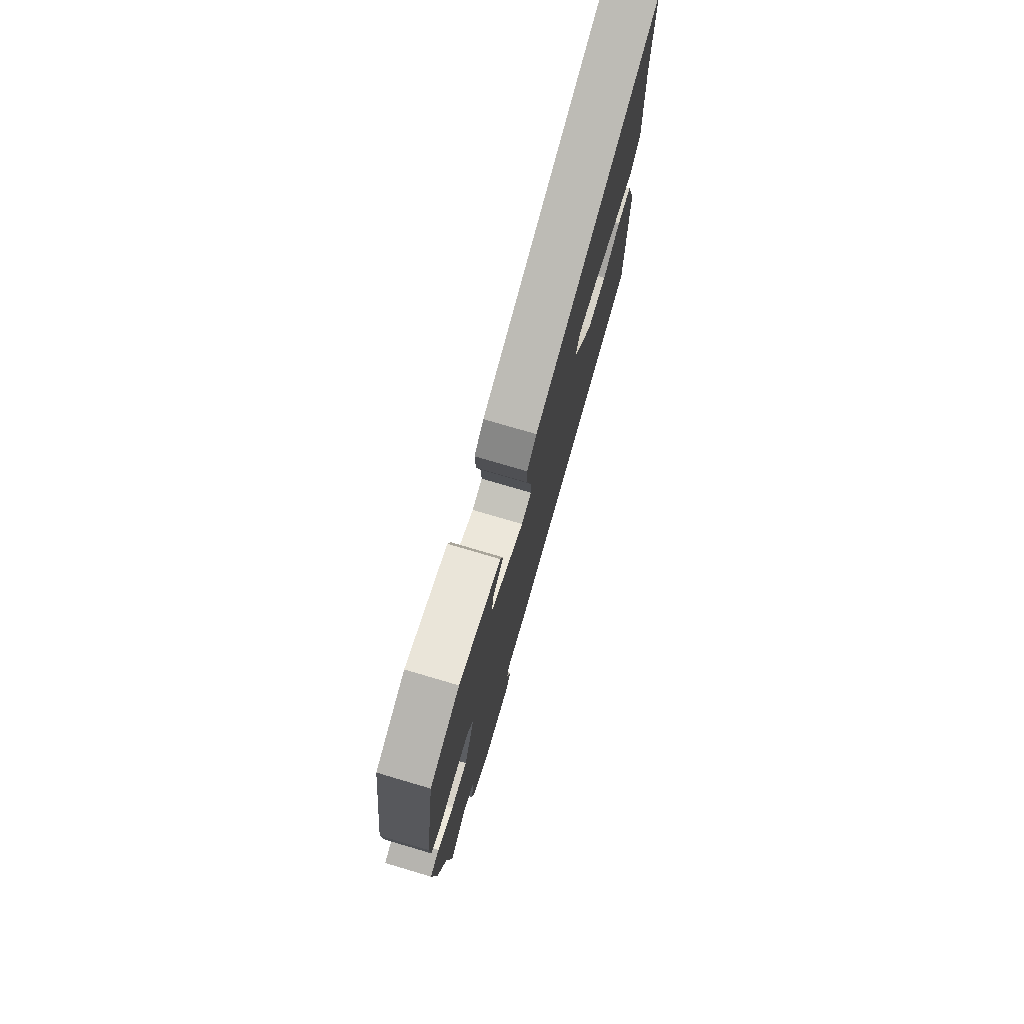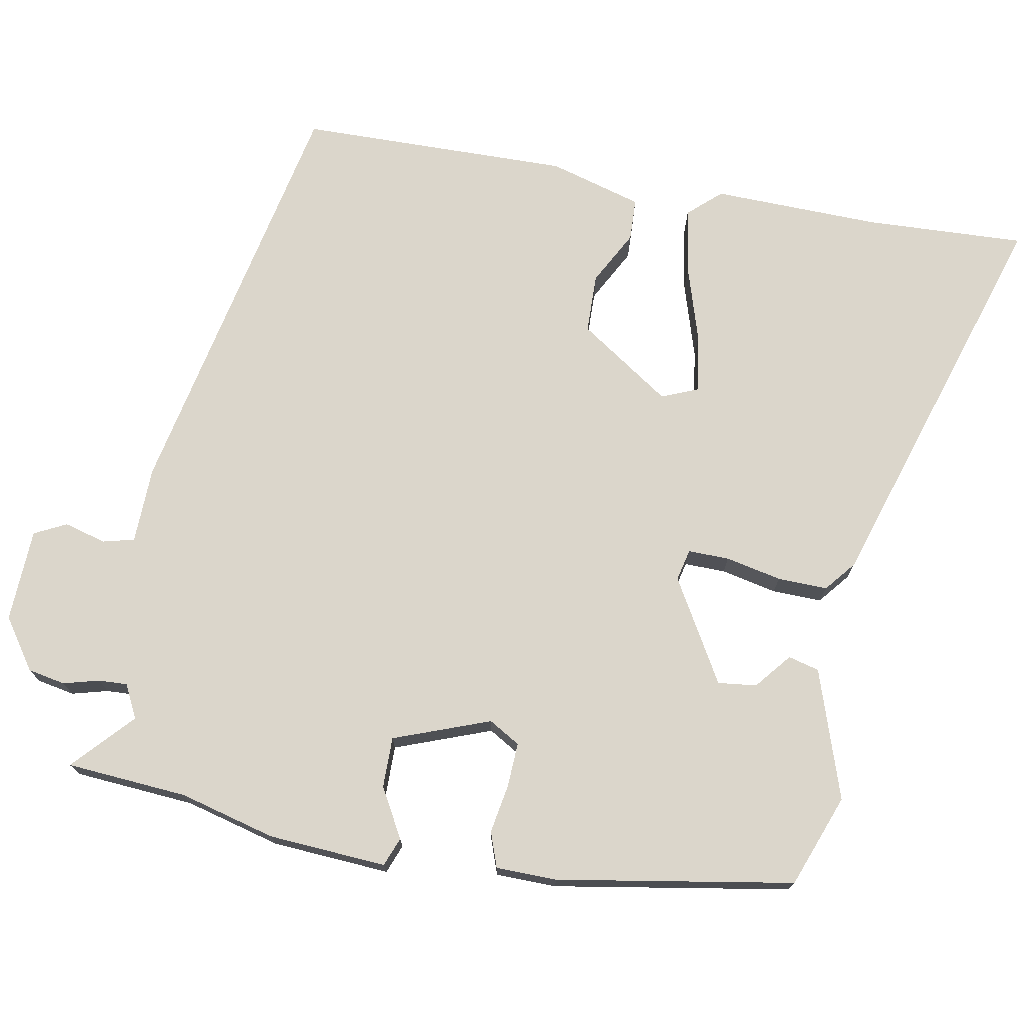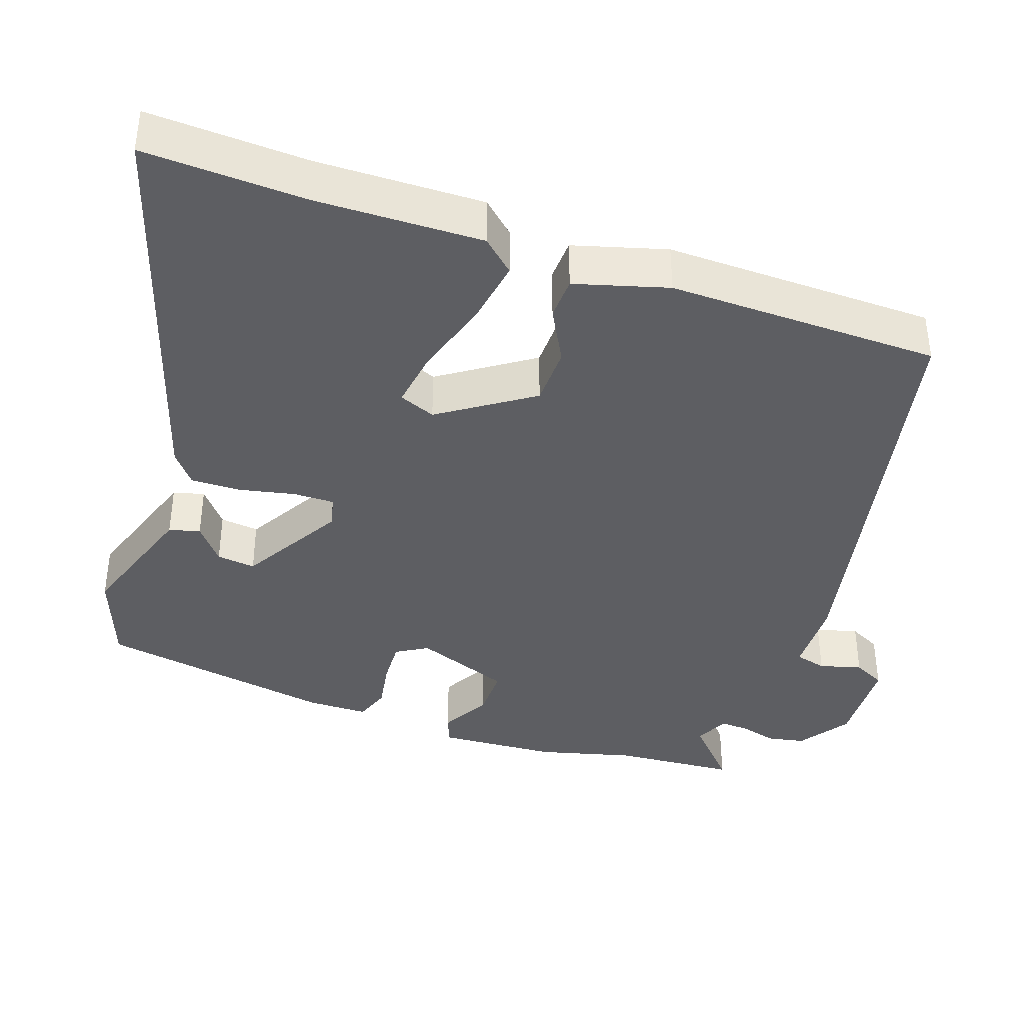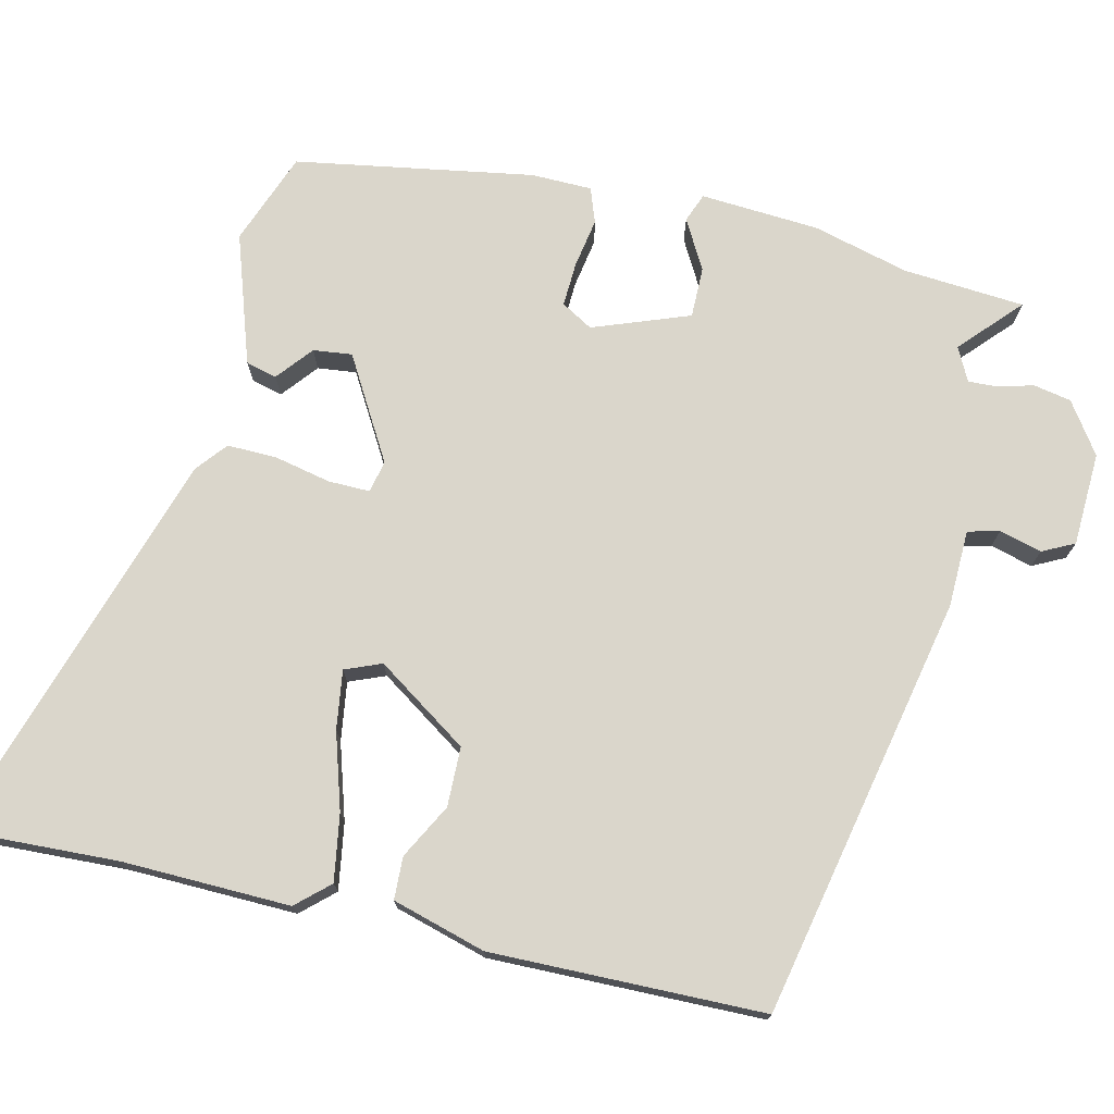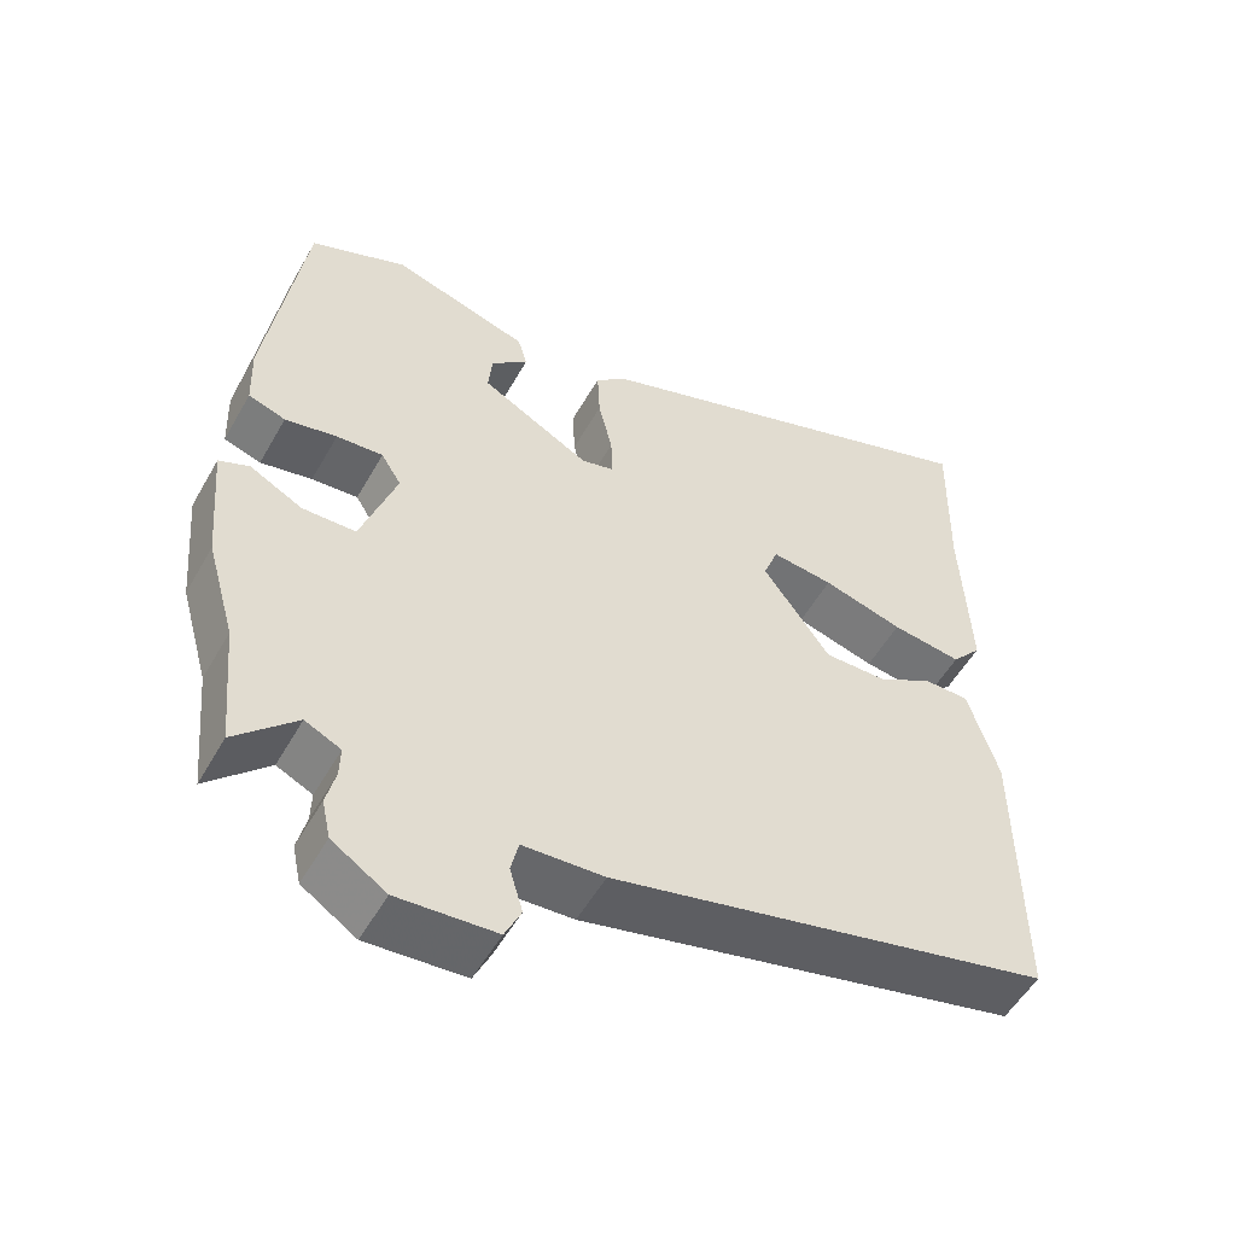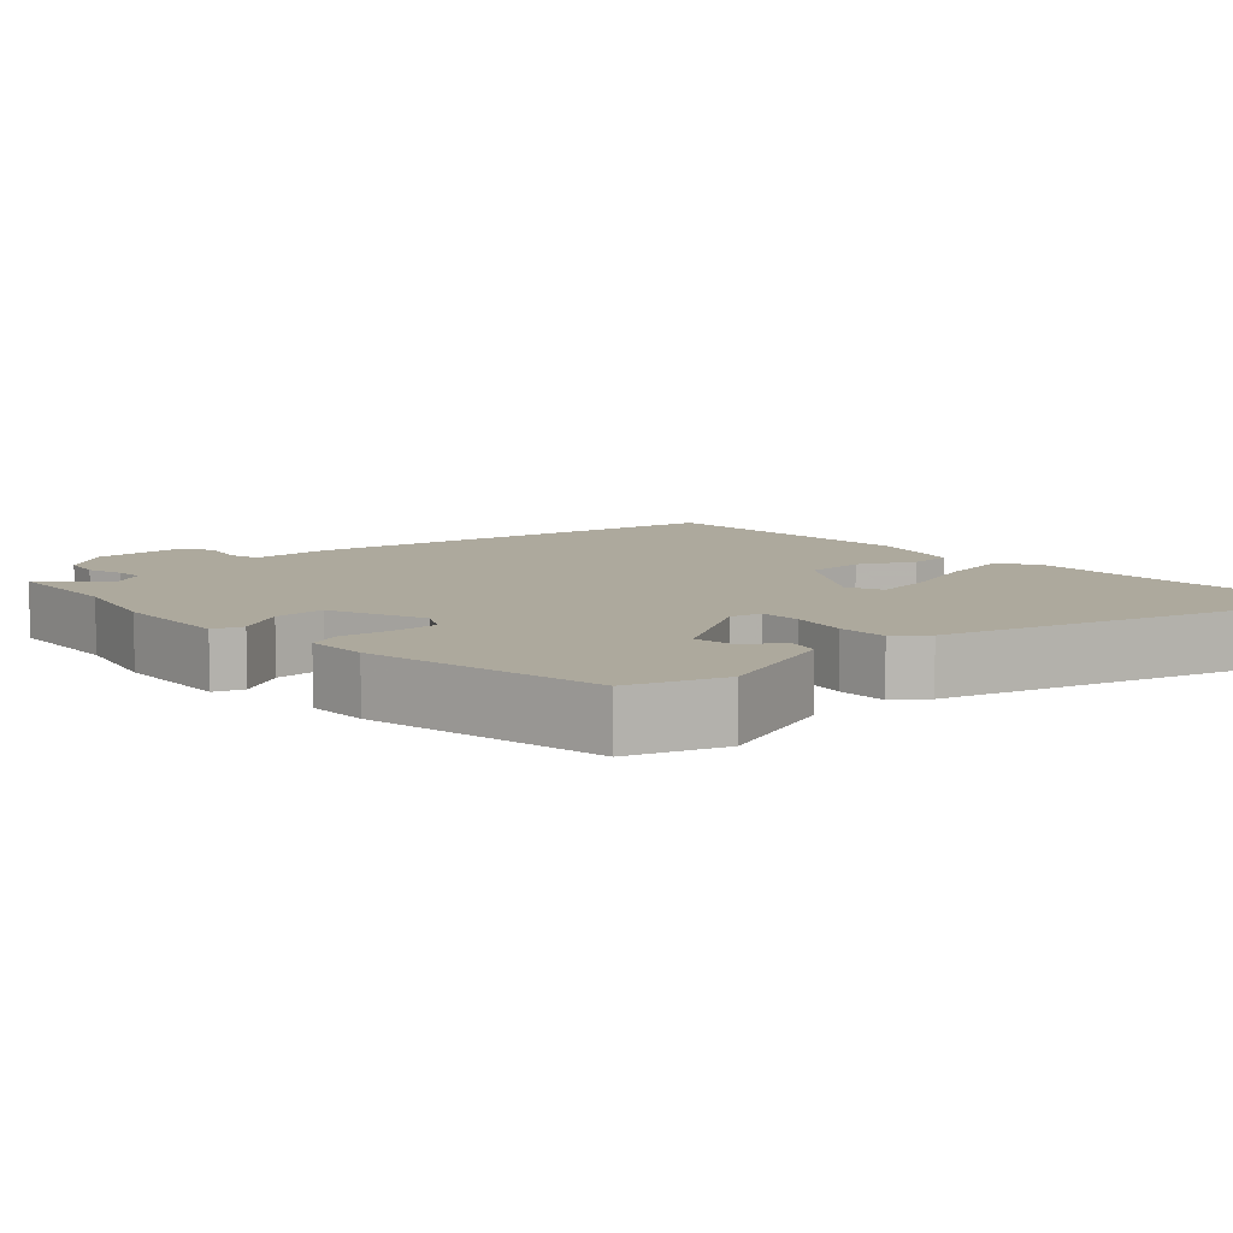
<metadata>
{"format":"obj","ext":"obj","renderer":"f3d","projection":"perspective","resolution":1024,"background":"white","views":[{"elev":76.4,"azim":-73.6,"up":"+Z"},{"elev":73.5,"azim":-80.8,"up":"+Y"},{"elev":-39.2,"azim":69.6,"up":"+Y"},{"elev":74.0,"azim":102.0,"up":"+Y"},{"elev":-53.2,"azim":-29.0,"up":"+Z"},{"elev":8.8,"azim":-44.9,"up":"+Y"}]}
</metadata>
<code>
v -0.494 0.07 -0.559
v -0.51 0.07 -0.394
v -0.547 0.07 -0.264
v -0.561 0.07 -0.103
v -0.522 0.07 -0.087
v -0.454 0.07 -0.123
v -0.385 0.07 -0.122
v -0.339 0.07 0.01
v -0.365 0.07 0.052
v -0.425 0.07 0.048
v -0.492 0.07 0.035
v -0.54 0.07 0.051
v -0.543 0.07 0.134
v -0.495 0.07 0.458
v -0.37 0.07 0.508
v -0.193 0.07 0.453
v -0.181 0.07 0.411
v -0.229 0.07 0.37
v -0.234 0.07 0.317
v -0.093 0.07 0.239
v -0.05 0.07 0.25
v -0.052 0.07 0.306
v -0.07 0.07 0.382
v -0.073 0.07 0.45
v -0.032 0.07 0.485
v 0.504 0.07 0.667
v 0.499 0.07 0.448
v 0.509 0.07 0.22
v 0.47 0.07 0.175
v 0.379 0.07 0.188
v 0.275 0.07 0.218
v 0.195 0.07 0.228
v 0.176 0.07 0.178
v 0.263 0.07 0.055
v 0.344 0.07 0.055
v 0.417 0.07 0.096
v 0.475 0.07 0.095
v 0.514 0.07 -0.031
v 0.516 0.07 -0.402
v -0.055 0.07 -0.533
v -0.16 0.07 -0.538
v -0.17 0.07 -0.581
v -0.153 0.07 -0.638
v -0.174 0.07 -0.682
v -0.301 0.07 -0.69
v -0.371 0.07 -0.644
v -0.382 0.07 -0.593
v -0.37 0.07 -0.544
v -0.369 0.07 -0.505
v -0.415 0.07 -0.483
v -0.494 0 -0.559
v -0.51 0 -0.394
v -0.547 0 -0.264
v -0.561 0 -0.103
v -0.522 0 -0.087
v -0.454 0 -0.123
v -0.385 0 -0.122
v -0.339 0 0.01
v -0.365 0 0.052
v -0.425 0 0.048
v -0.492 0 0.035
v -0.54 0 0.051
v -0.543 0 0.134
v -0.495 0 0.458
v -0.37 0 0.508
v -0.193 0 0.453
v -0.181 0 0.411
v -0.229 0 0.37
v -0.234 0 0.317
v -0.093 0 0.239
v -0.05 0 0.25
v -0.052 0 0.306
v -0.07 0 0.382
v -0.073 0 0.45
v -0.032 0 0.485
v 0.504 0 0.667
v 0.499 0 0.448
v 0.509 0 0.22
v 0.47 0 0.175
v 0.379 0 0.188
v 0.275 0 0.218
v 0.195 0 0.228
v 0.176 0 0.178
v 0.263 0 0.055
v 0.344 0 0.055
v 0.417 0 0.096
v 0.475 0 0.095
v 0.514 0 -0.031
v 0.516 0 -0.402
v -0.055 0 -0.533
v -0.16 0 -0.538
v -0.17 0 -0.581
v -0.153 0 -0.638
v -0.174 0 -0.682
v -0.301 0 -0.69
v -0.371 0 -0.644
v -0.382 0 -0.593
v -0.37 0 -0.544
v -0.369 0 -0.505
v -0.415 0 -0.483
f 46 47 48
f 45 46 48
f 44 45 48
f 43 44 48
f 42 43 48
f 41 42 48 49
f 41 49 50
f 40 41 50
f 39 40 50
f 38 39 50
f 37 38 50
f 36 37 50
f 35 36 50
f 29 30 31
f 28 29 31
f 27 28 31
f 27 31 32
f 26 27 32
f 25 26 32
f 24 25 32
f 23 24 32
f 22 23 32
f 21 22 32 33
f 16 17 18
f 15 16 18
f 14 15 18
f 13 14 18
f 13 18 19
f 12 13 19
f 11 12 19
f 10 11 19
f 9 10 19 20
f 4 5 6
f 3 4 6
f 2 3 6
f 2 6 7
f 1 2 7
f 50 1 7
f 50 7 8
f 35 50 8
f 34 35 8
f 21 33 34
f 20 21 34
f 9 20 34
f 8 9 34
f 98 97 96
f 98 96 95
f 98 95 94
f 98 94 93
f 98 93 92
f 99 98 92 91
f 100 99 91
f 100 91 90
f 100 90 89
f 100 89 88
f 100 88 87
f 100 87 86
f 100 86 85
f 81 80 79
f 81 79 78
f 81 78 77
f 82 81 77
f 82 77 76
f 82 76 75
f 82 75 74
f 82 74 73
f 82 73 72
f 83 82 72 71
f 68 67 66
f 68 66 65
f 68 65 64
f 68 64 63
f 69 68 63
f 69 63 62
f 69 62 61
f 69 61 60
f 70 69 60 59
f 56 55 54
f 56 54 53
f 56 53 52
f 57 56 52
f 57 52 51
f 57 51 100
f 58 57 100
f 58 100 85
f 58 85 84
f 84 83 71
f 84 71 70
f 84 70 59
f 84 59 58
f 1 51 52 2
f 2 52 53 3
f 3 53 54 4
f 4 54 55 5
f 5 55 56 6
f 6 56 57 7
f 7 57 58 8
f 8 58 59 9
f 9 59 60 10
f 10 60 61 11
f 11 61 62 12
f 12 62 63 13
f 13 63 64 14
f 14 64 65 15
f 15 65 66 16
f 16 66 67 17
f 17 67 68 18
f 18 68 69 19
f 19 69 70 20
f 20 70 71 21
f 21 71 72 22
f 22 72 73 23
f 23 73 74 24
f 24 74 75 25
f 25 75 76 26
f 26 76 77 27
f 27 77 78 28
f 28 78 79 29
f 29 79 80 30
f 30 80 81 31
f 31 81 82 32
f 32 82 83 33
f 33 83 84 34
f 34 84 85 35
f 35 85 86 36
f 36 86 87 37
f 37 87 88 38
f 38 88 89 39
f 39 89 90 40
f 40 90 91 41
f 41 91 92 42
f 42 92 93 43
f 43 93 94 44
f 44 94 95 45
f 45 95 96 46
f 46 96 97 47
f 47 97 98 48
f 48 98 99 49
f 49 99 100 50
f 50 100 51 1

</code>
